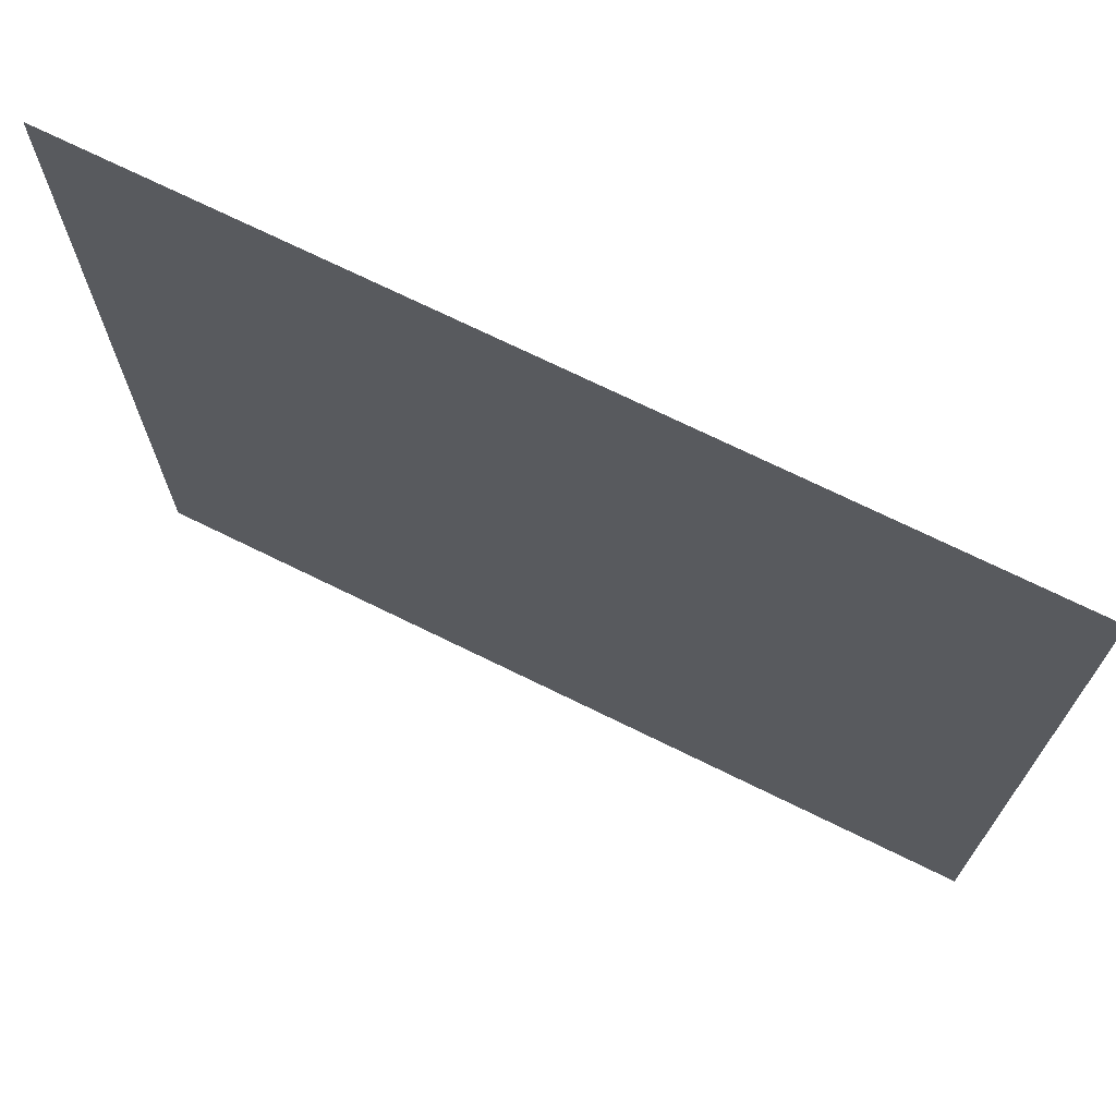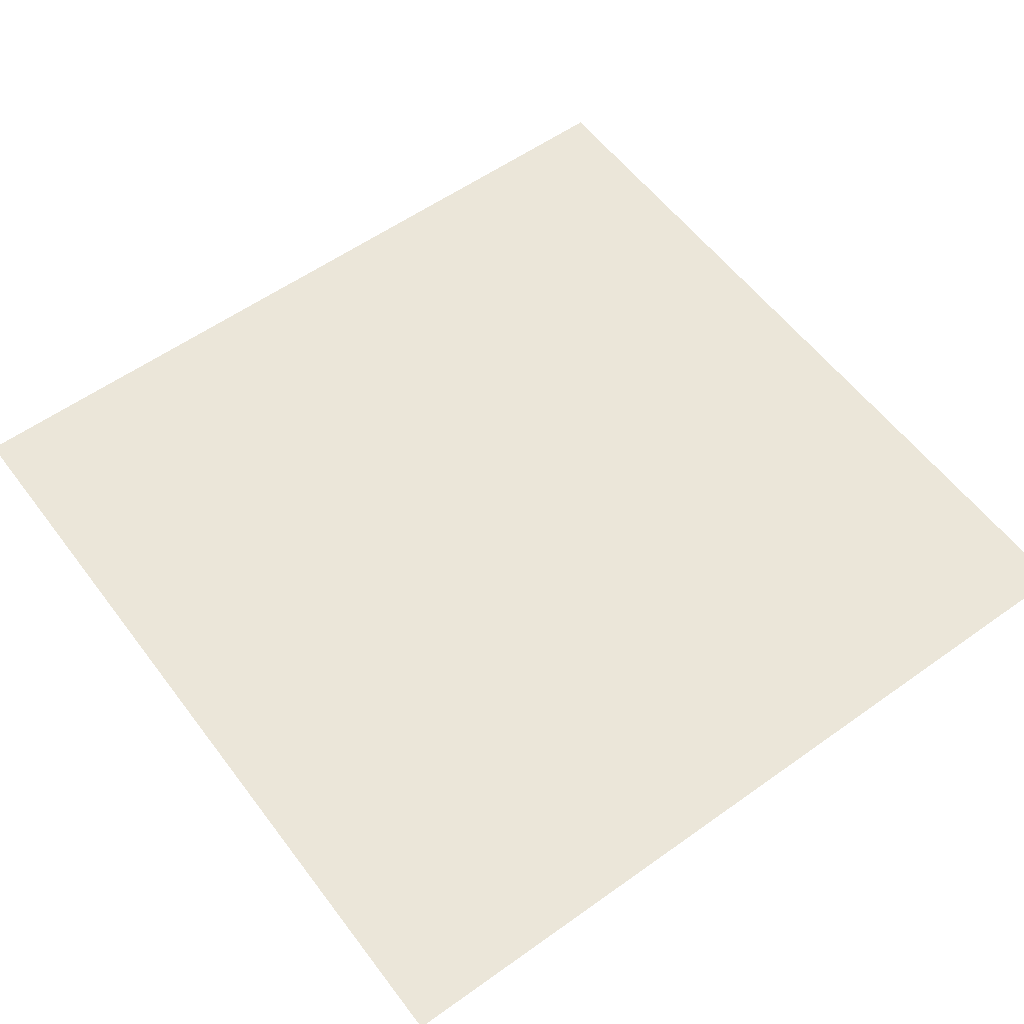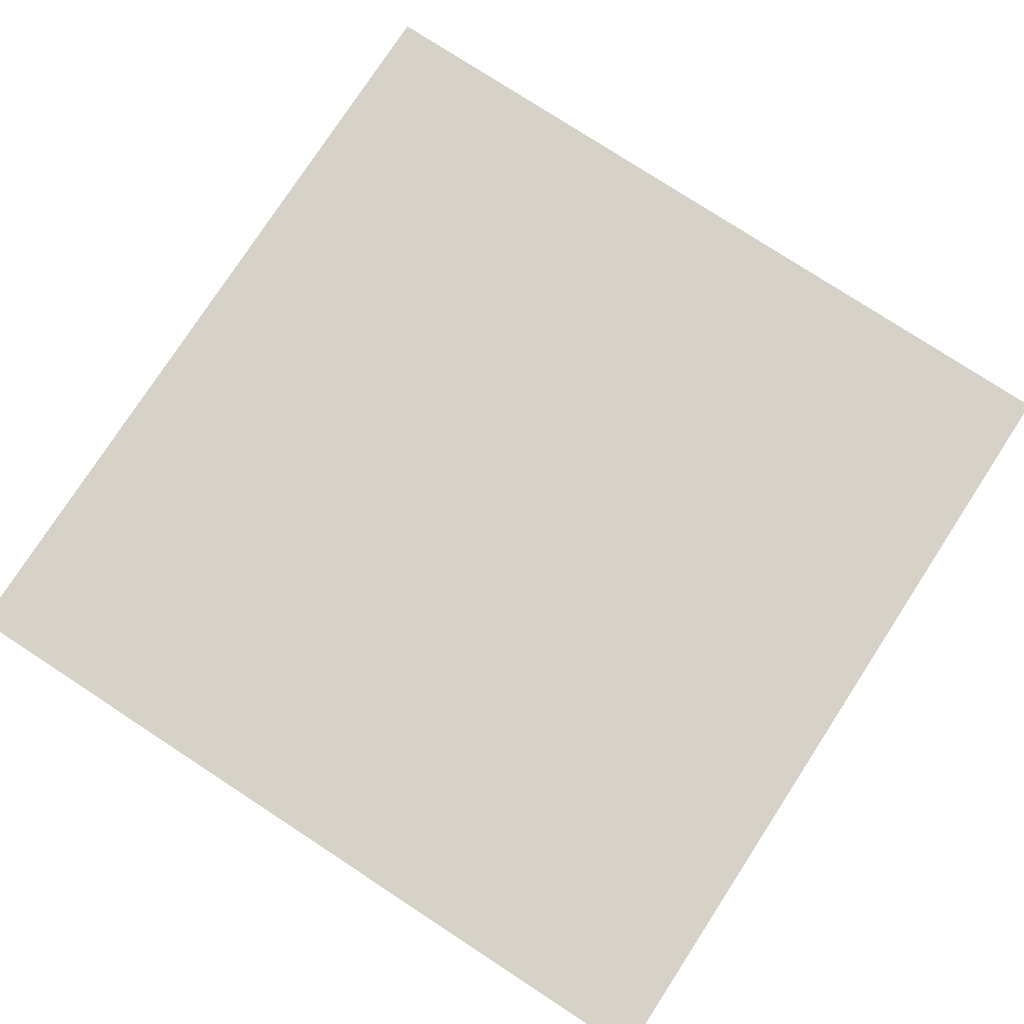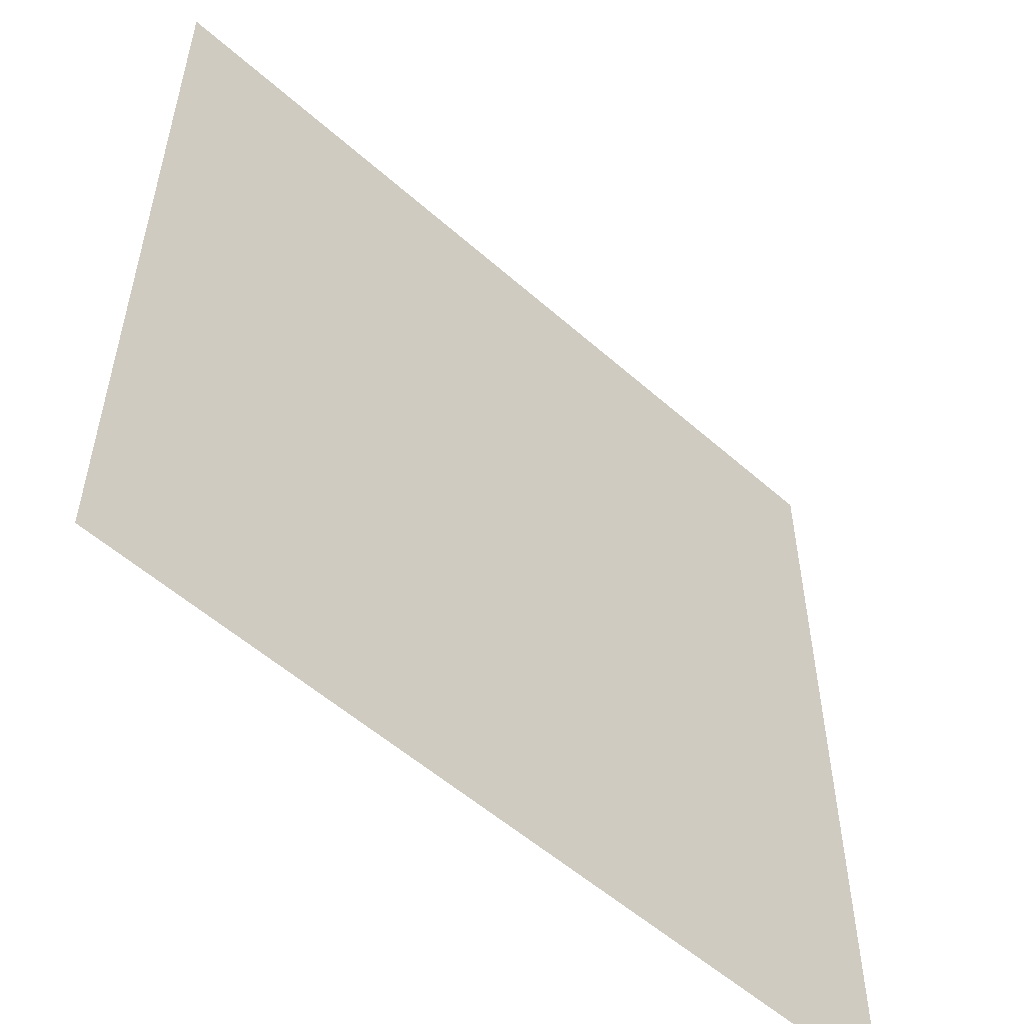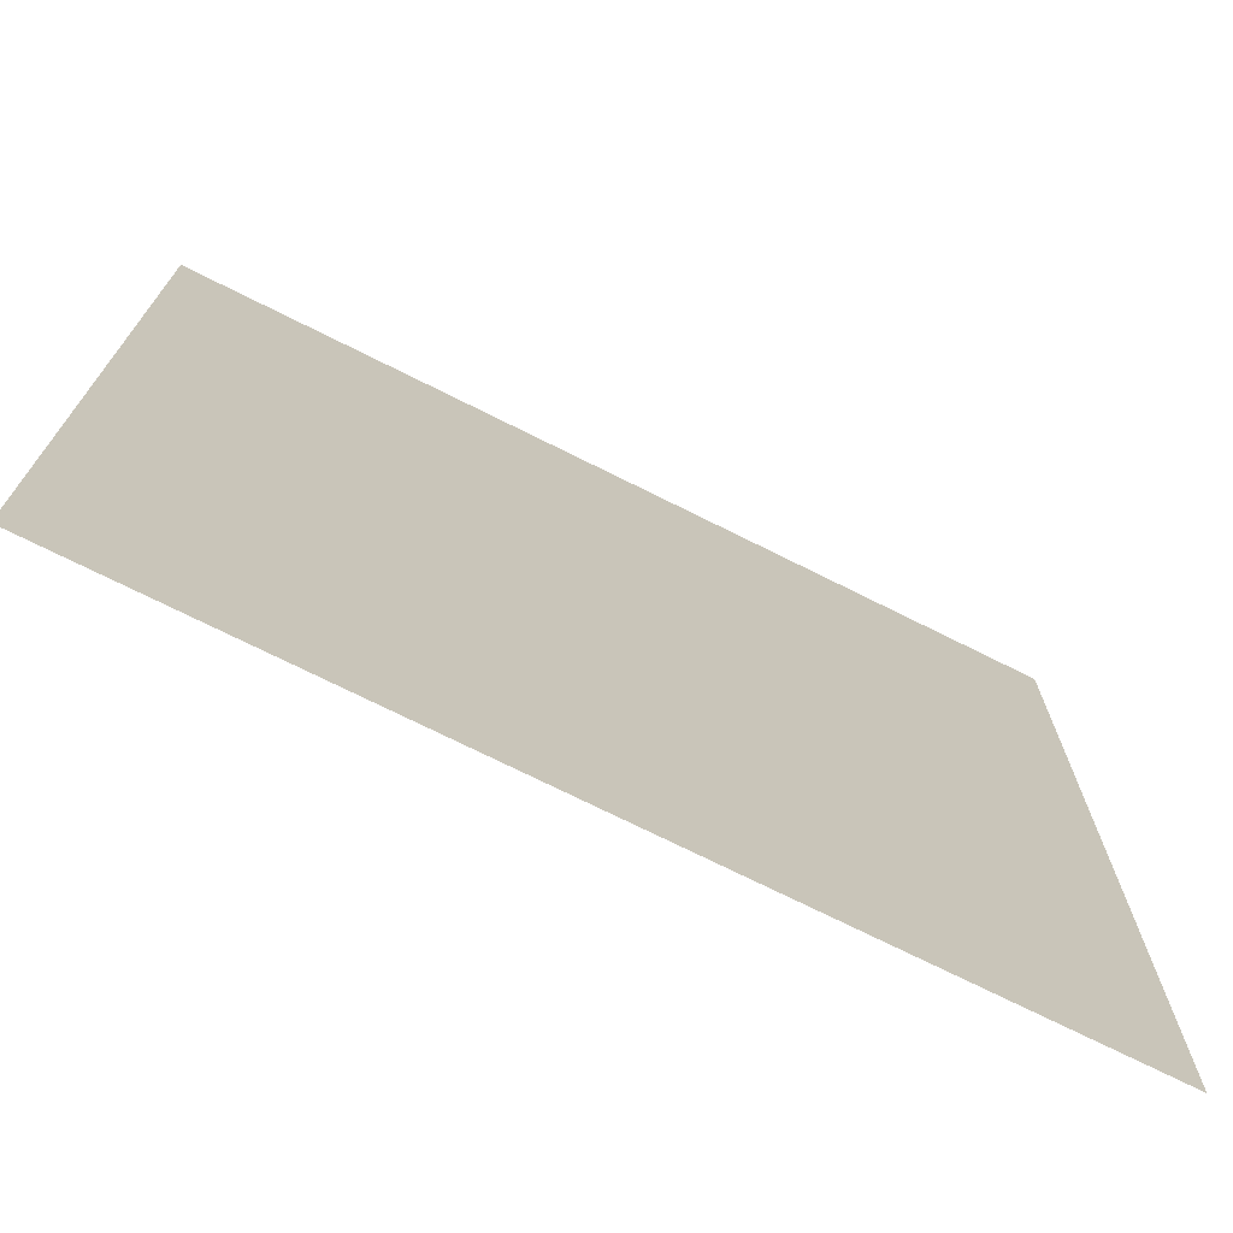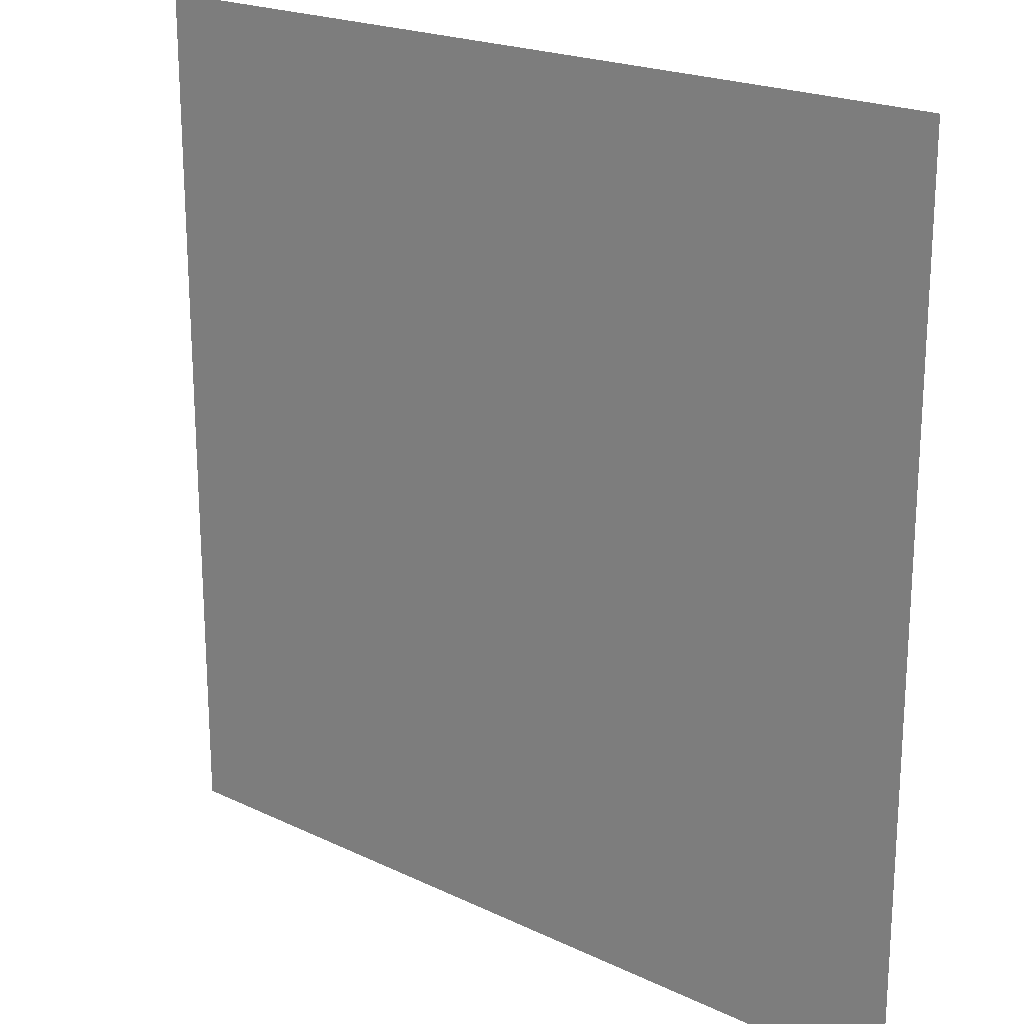
<metadata>
{"format":"obj","ext":"obj","renderer":"f3d","projection":"perspective","resolution":1024,"background":"white","views":[{"elev":71.8,"azim":26.2,"up":"+Z"},{"elev":57.1,"azim":53.4,"up":"+Y"},{"elev":78.0,"azim":-146.9,"up":"+Y"},{"elev":-54.8,"azim":136.9,"up":"+Z"},{"elev":-72.9,"azim":-26.6,"up":"+Z"},{"elev":20.7,"azim":40.8,"up":"+Z"}]}
</metadata>
<code>
v -50 0 50
v 50 0 50
v -50 0 -50
v 50 0 -50
g Plane01
f 1 2 4 3

</code>
